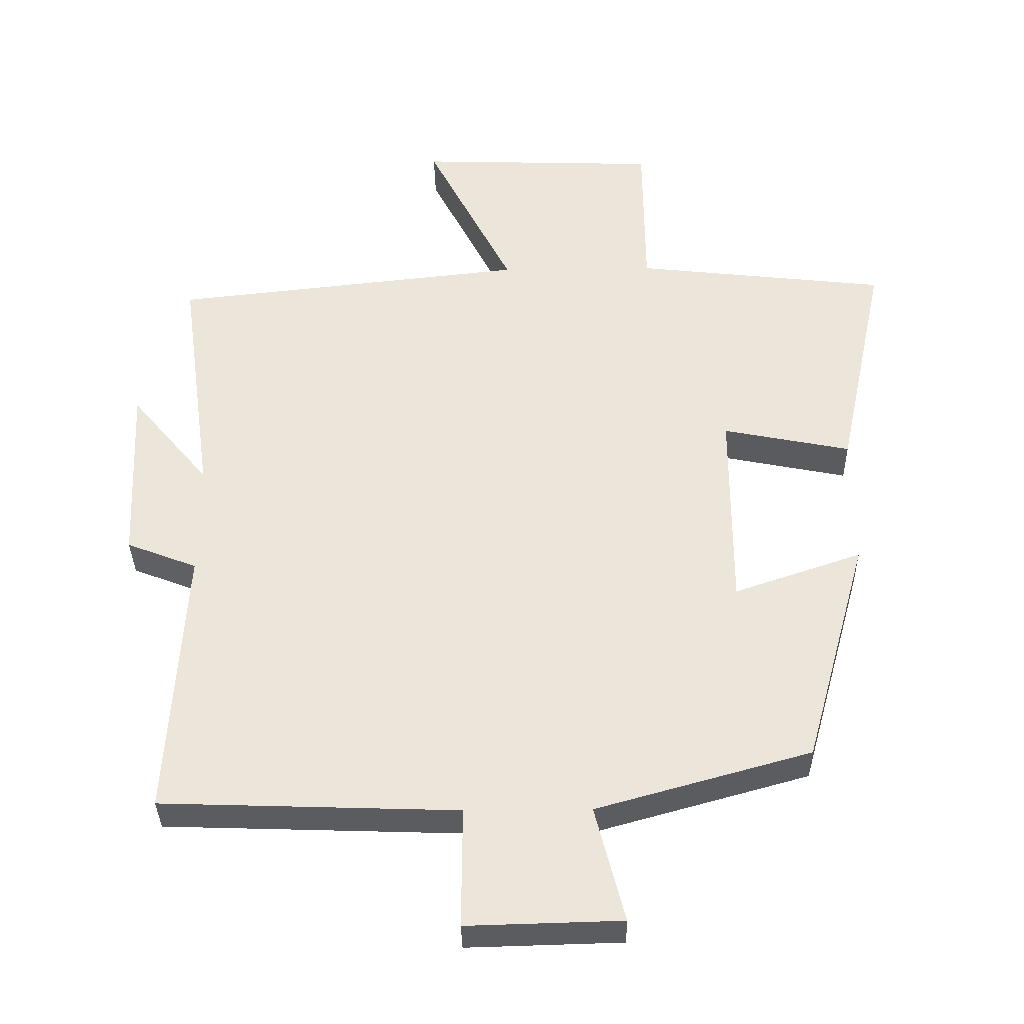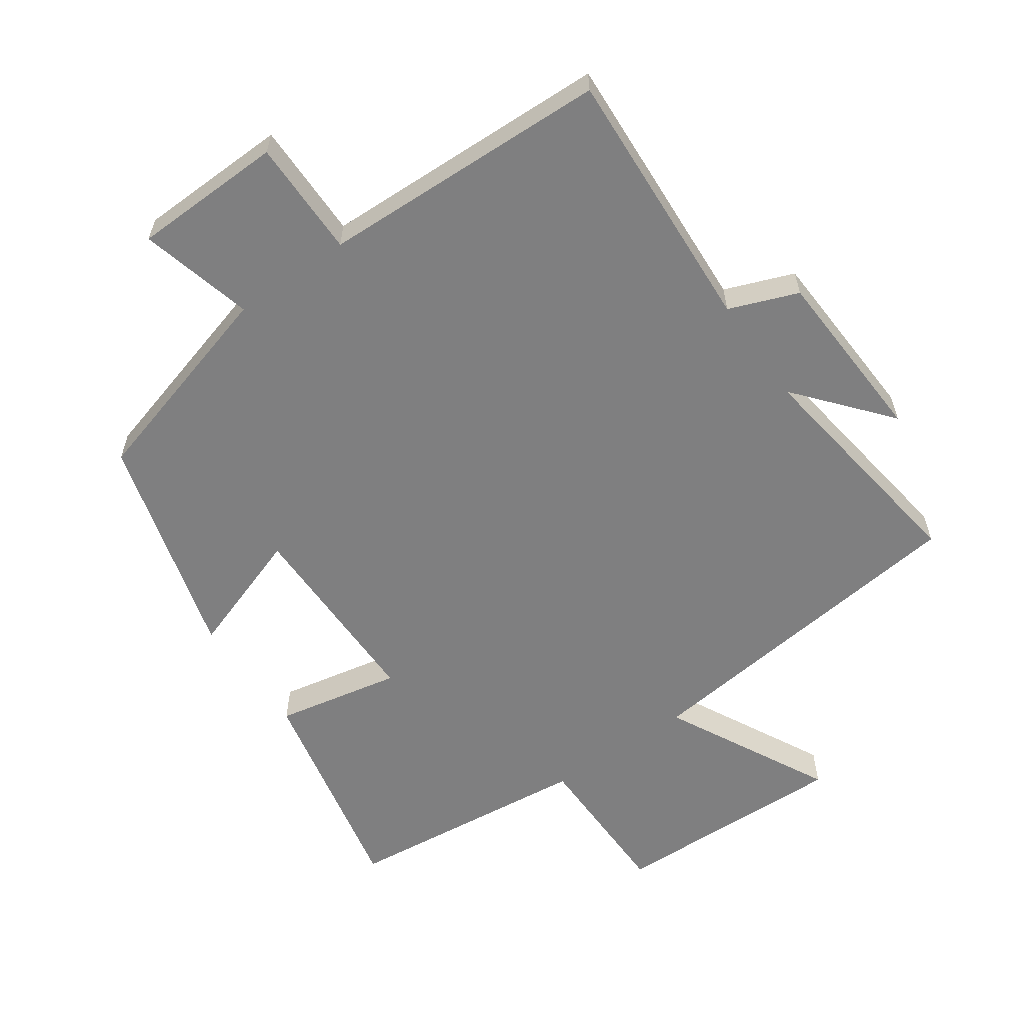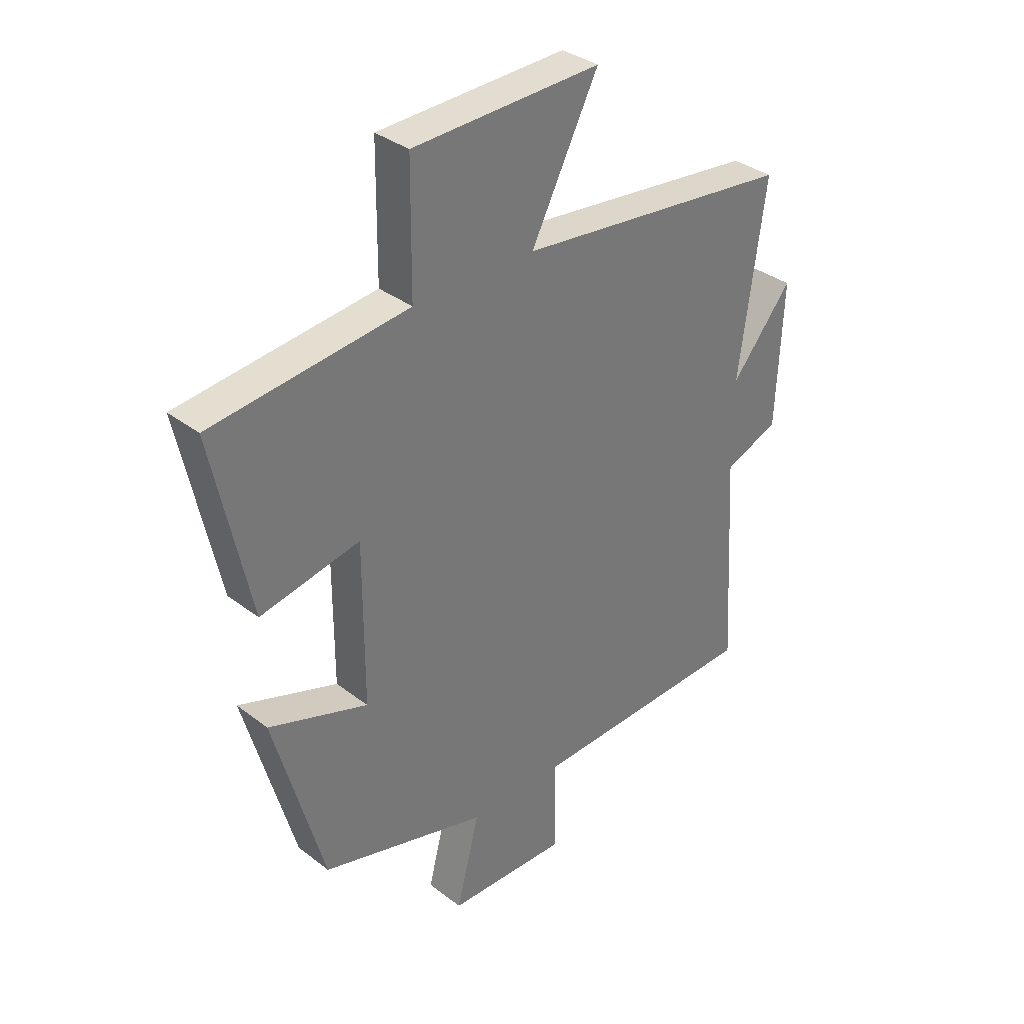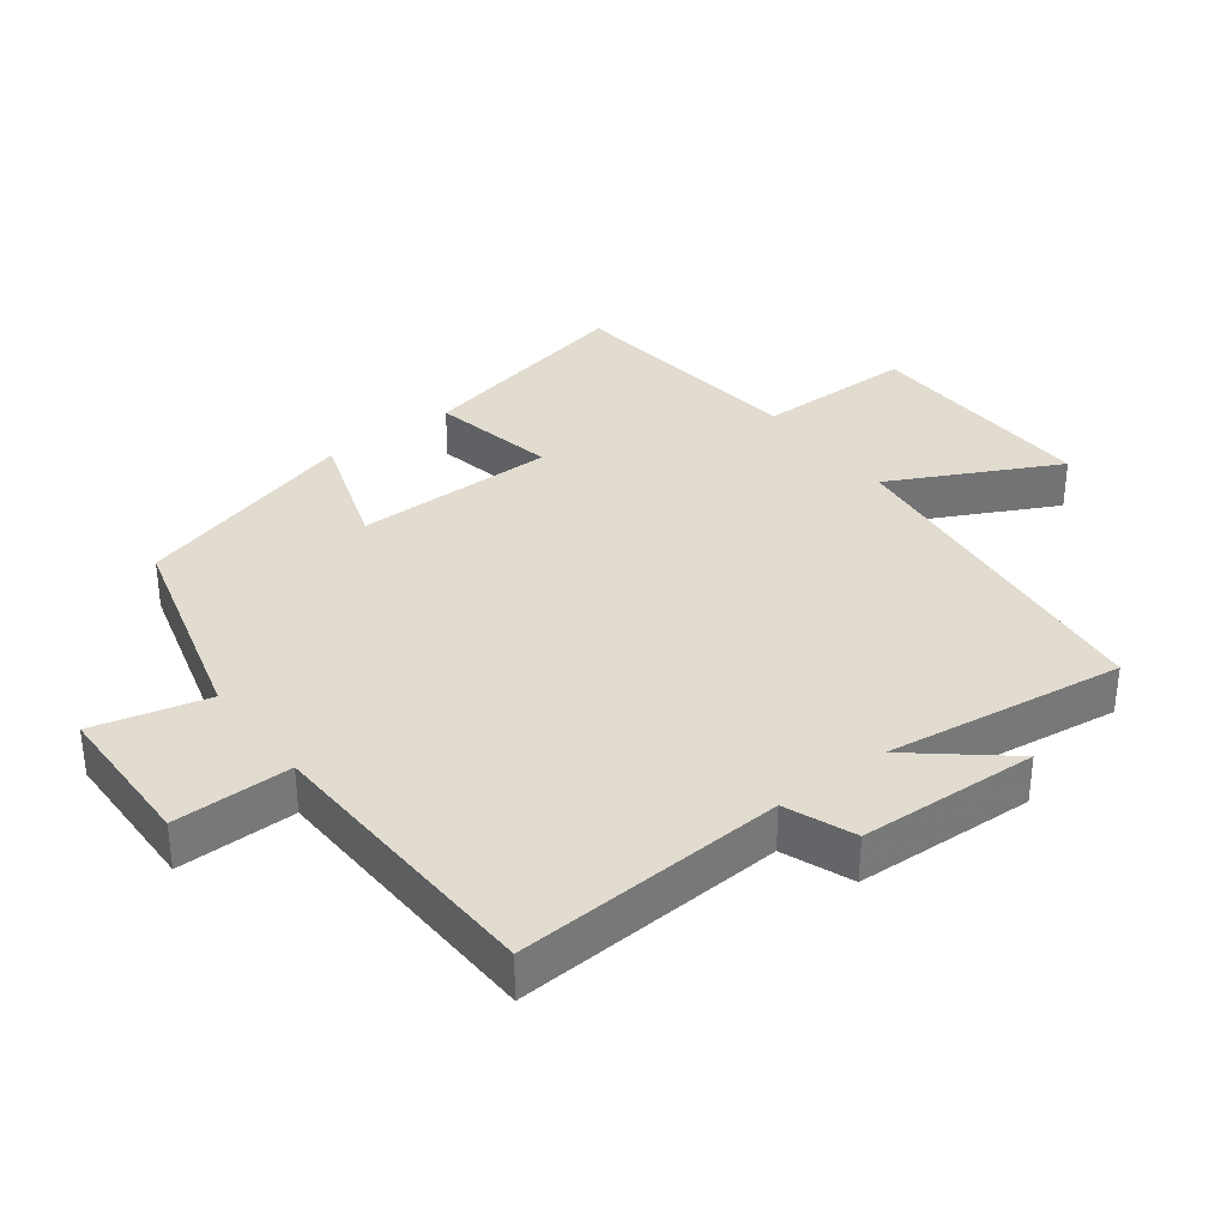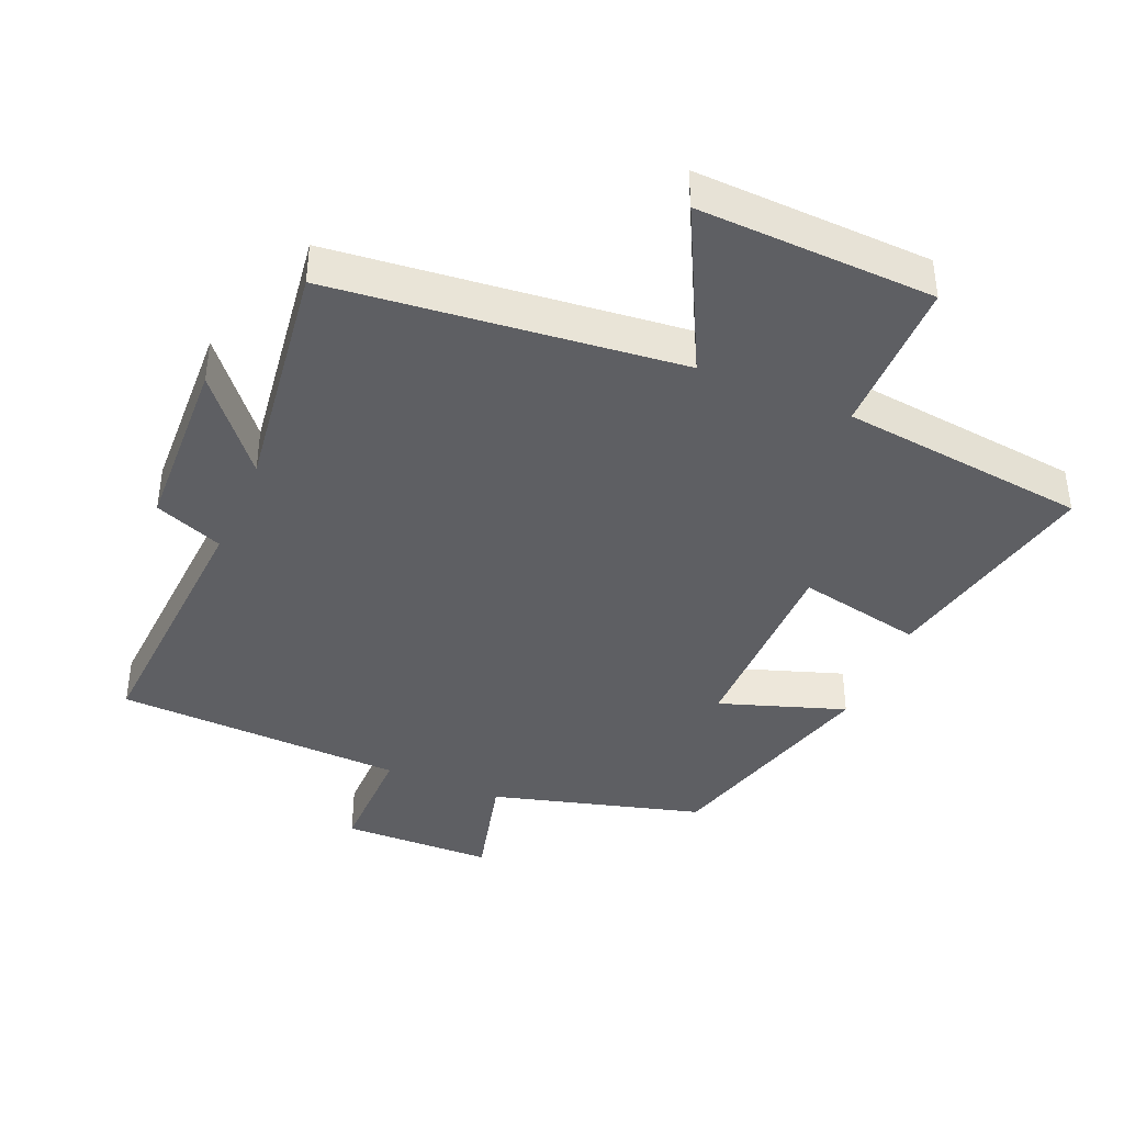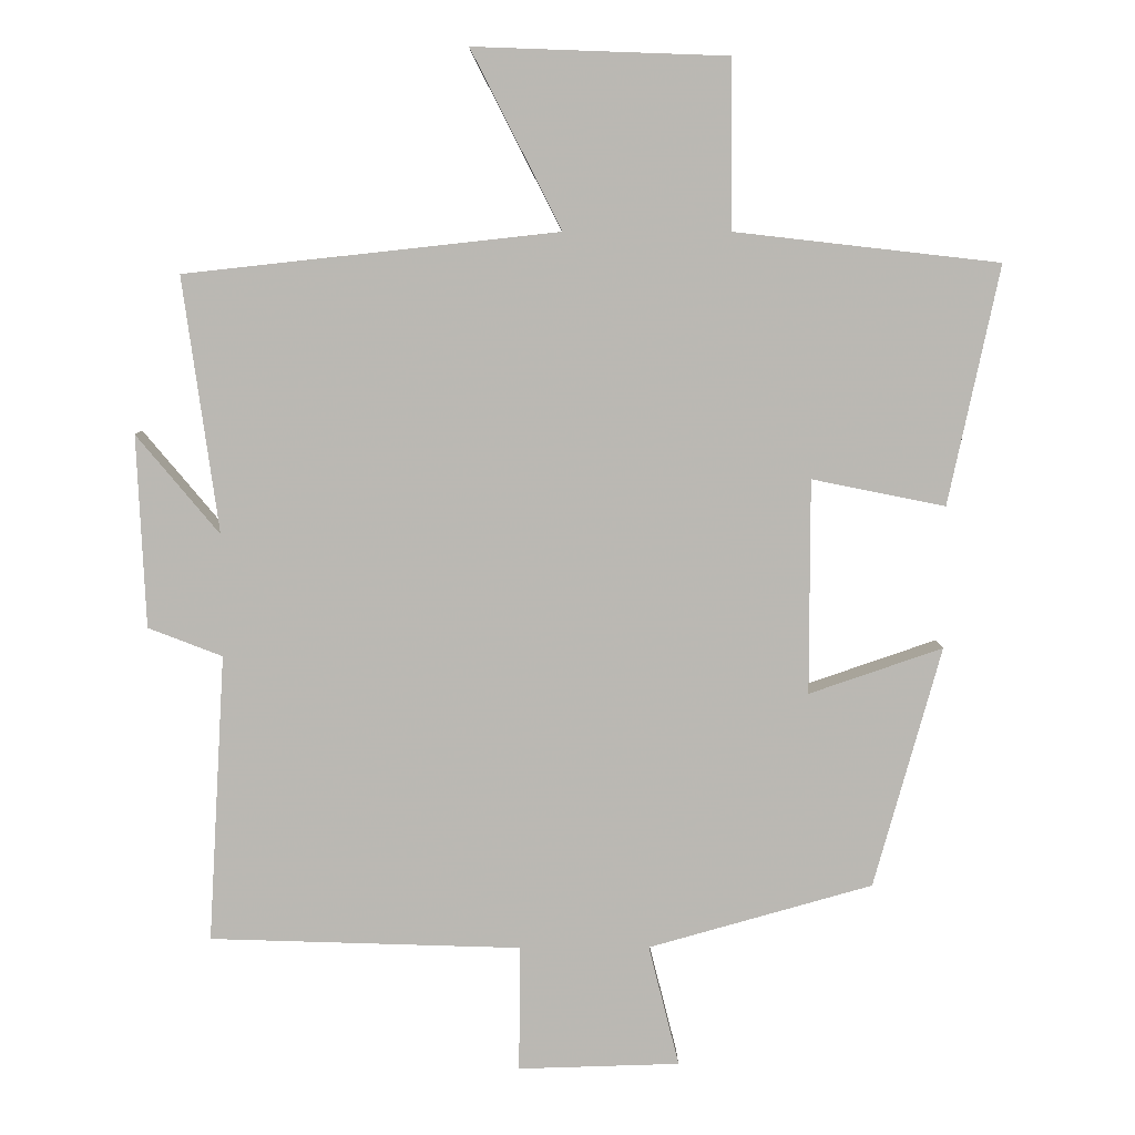
<metadata>
{"format":"obj","ext":"obj","renderer":"f3d","projection":"perspective","resolution":1024,"background":"white","views":[{"elev":-35.2,"azim":1.0,"up":"+Z"},{"elev":-59.7,"azim":-144.8,"up":"+Y"},{"elev":34.4,"azim":136.0,"up":"+Z"},{"elev":34.5,"azim":-127.3,"up":"+Y"},{"elev":-40.8,"azim":-23.2,"up":"+Y"},{"elev":7.4,"azim":-0.9,"up":"+Z"}]}
</metadata>
<code>
v -0.549 0.07 0.443
v -0.029 0.07 0.5
v -0.155 0.07 0.747
v 0.199 0.07 0.735
v 0.201 0.07 0.5
v 0.571 0.07 0.458
v 0.5 0.07 0.124
v 0.313 0.07 0.162
v 0.313 0.07 -0.138
v 0.5 0.07 -0.074
v 0.406 0.07 -0.412
v 0.092 0.07 -0.5
v 0.135 0.07 -0.67
v -0.091 0.07 -0.676
v -0.09 0.07 -0.5
v -0.524 0.07 -0.485
v -0.5 0.07 -0.083
v -0.603 0.07 -0.043
v -0.615 0.07 0.225
v -0.5 0.07 0.087
v -0.549 0 0.443
v -0.029 0 0.5
v -0.155 0 0.747
v 0.199 0 0.735
v 0.201 0 0.5
v 0.571 0 0.458
v 0.5 0 0.124
v 0.313 0 0.162
v 0.313 0 -0.138
v 0.5 0 -0.074
v 0.406 0 -0.412
v 0.092 0 -0.5
v 0.135 0 -0.67
v -0.091 0 -0.676
v -0.09 0 -0.5
v -0.524 0 -0.485
v -0.5 0 -0.083
v -0.603 0 -0.043
v -0.615 0 0.225
v -0.5 0 0.087
f 17 18 19 20
f 15 16 17
f 15 17 20
f 12 13 14 15
f 11 12 15
f 10 11 15
f 9 10 15
f 20 1 2
f 15 20 2
f 9 15 2
f 8 9 2
f 7 8 2
f 6 7 2
f 5 6 2
f 2 3 4 5
f 40 39 38 37
f 37 36 35
f 40 37 35
f 35 34 33 32
f 35 32 31
f 35 31 30
f 35 30 29
f 22 21 40
f 22 40 35
f 22 35 29
f 22 29 28
f 22 28 27
f 22 27 26
f 22 26 25
f 25 24 23 22
f 1 21 22 2
f 2 22 23 3
f 3 23 24 4
f 4 24 25 5
f 5 25 26 6
f 6 26 27 7
f 7 27 28 8
f 8 28 29 9
f 9 29 30 10
f 10 30 31 11
f 11 31 32 12
f 12 32 33 13
f 13 33 34 14
f 14 34 35 15
f 15 35 36 16
f 16 36 37 17
f 17 37 38 18
f 18 38 39 19
f 19 39 40 20
f 20 40 21 1

</code>
